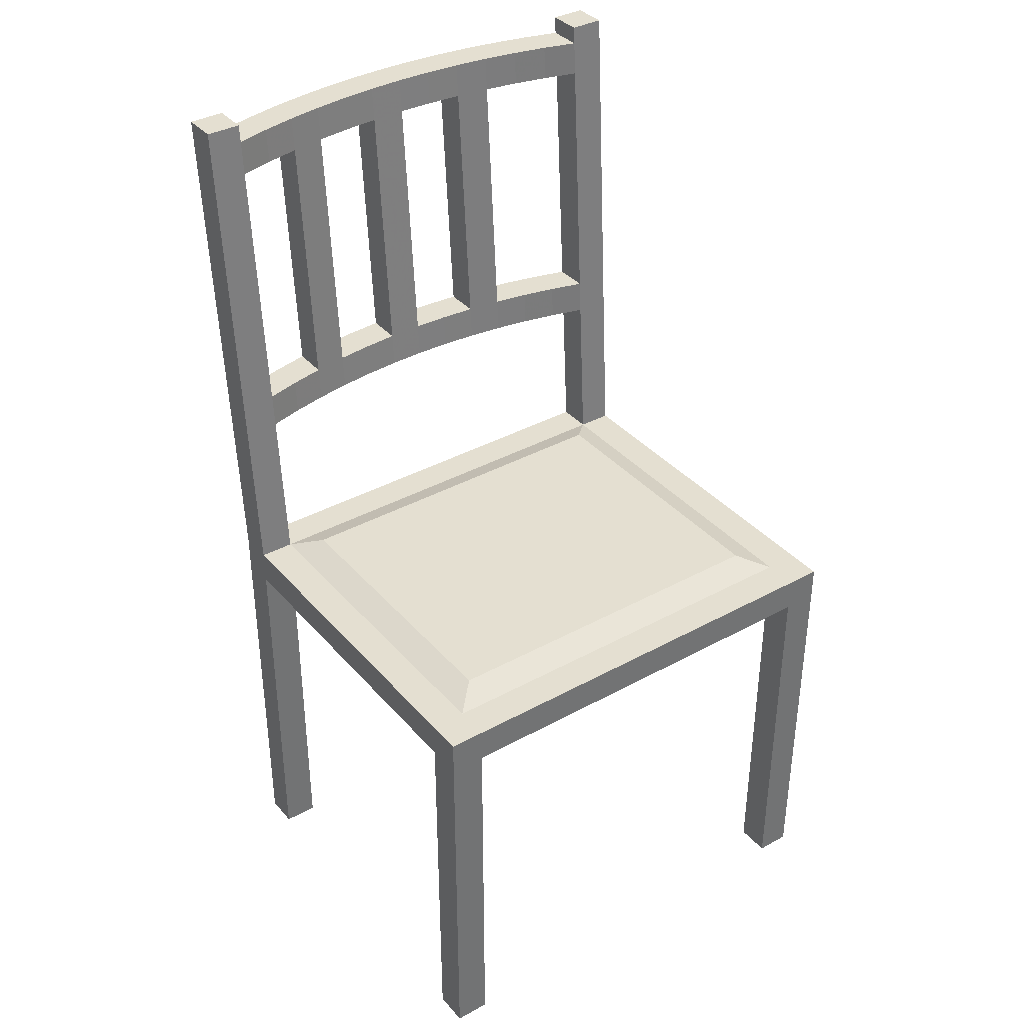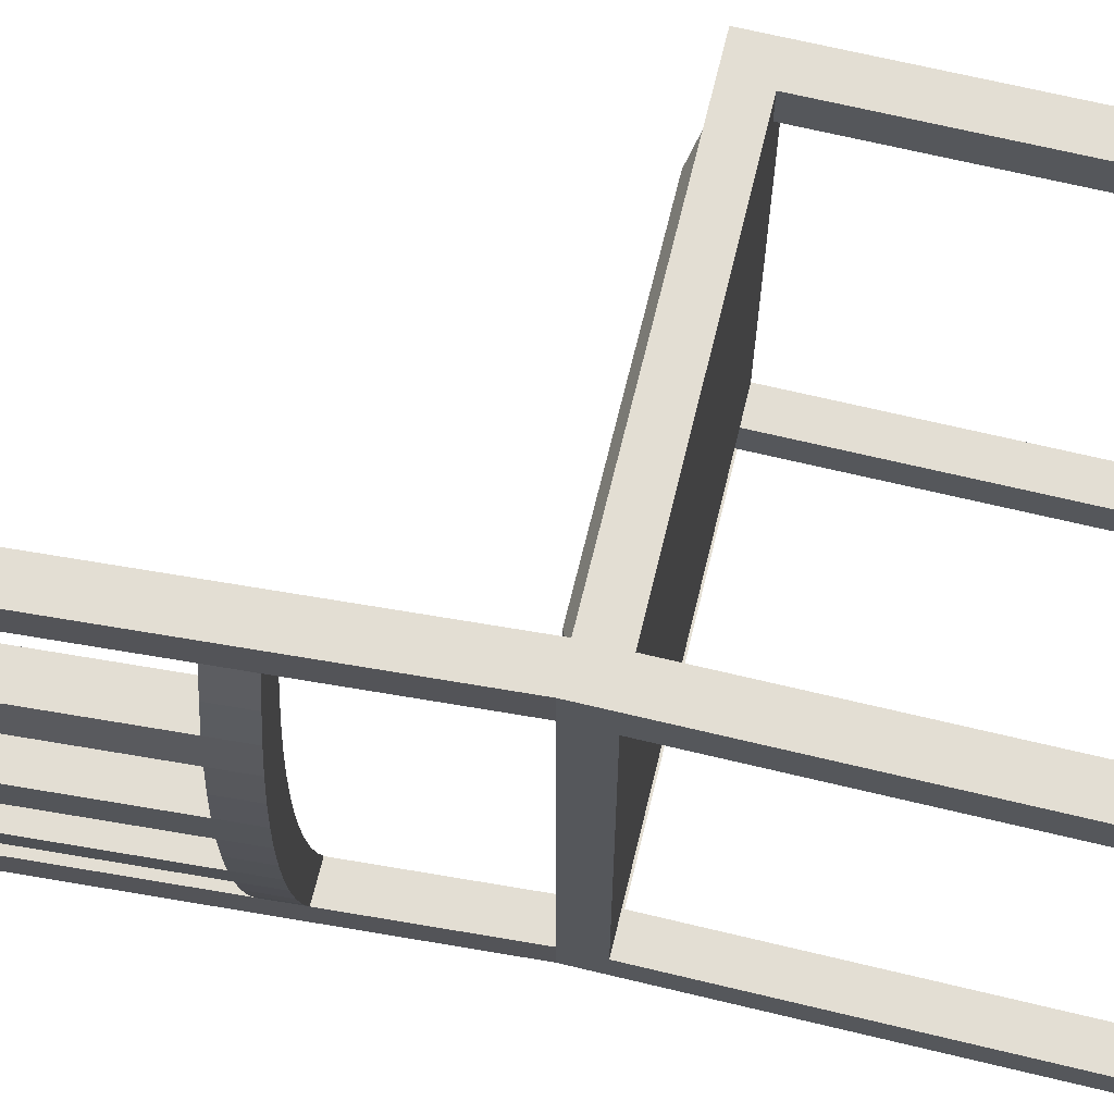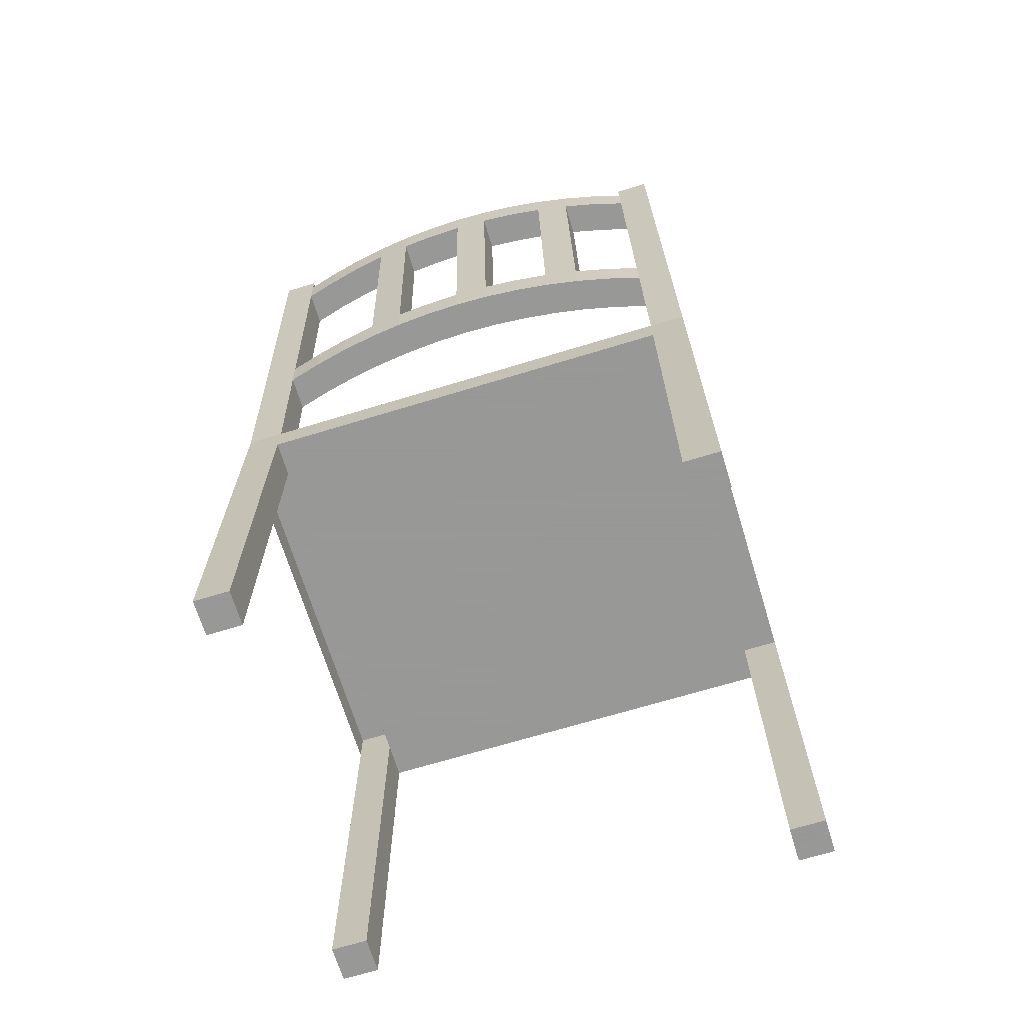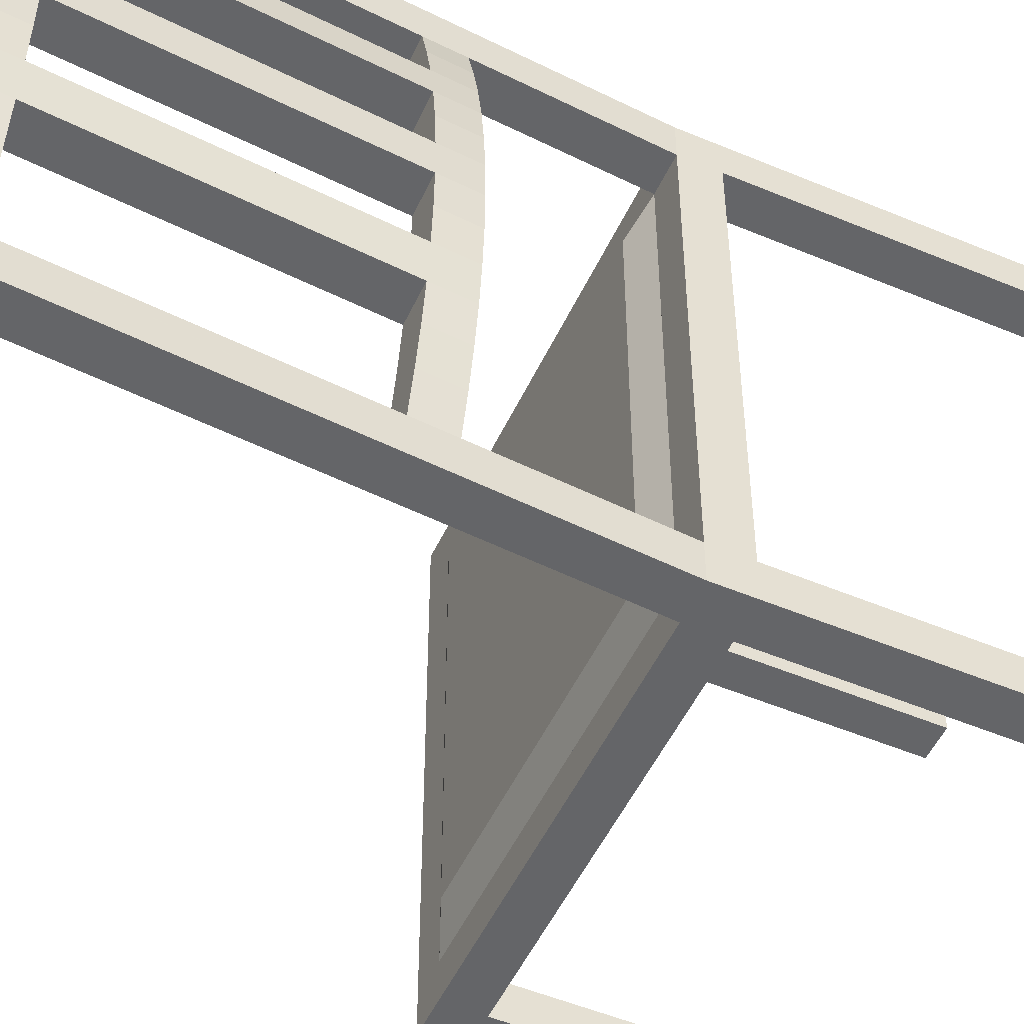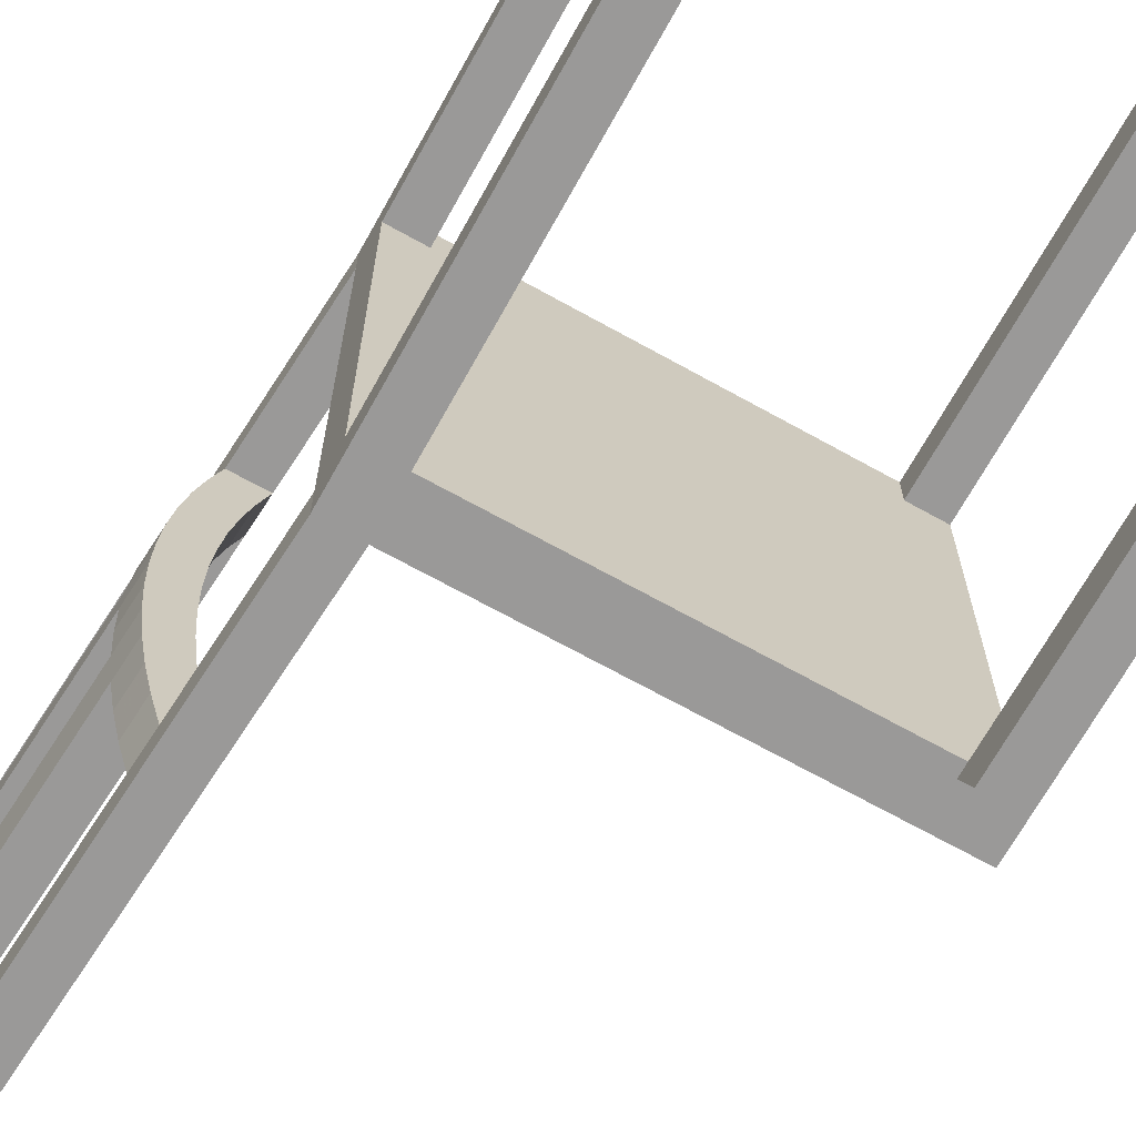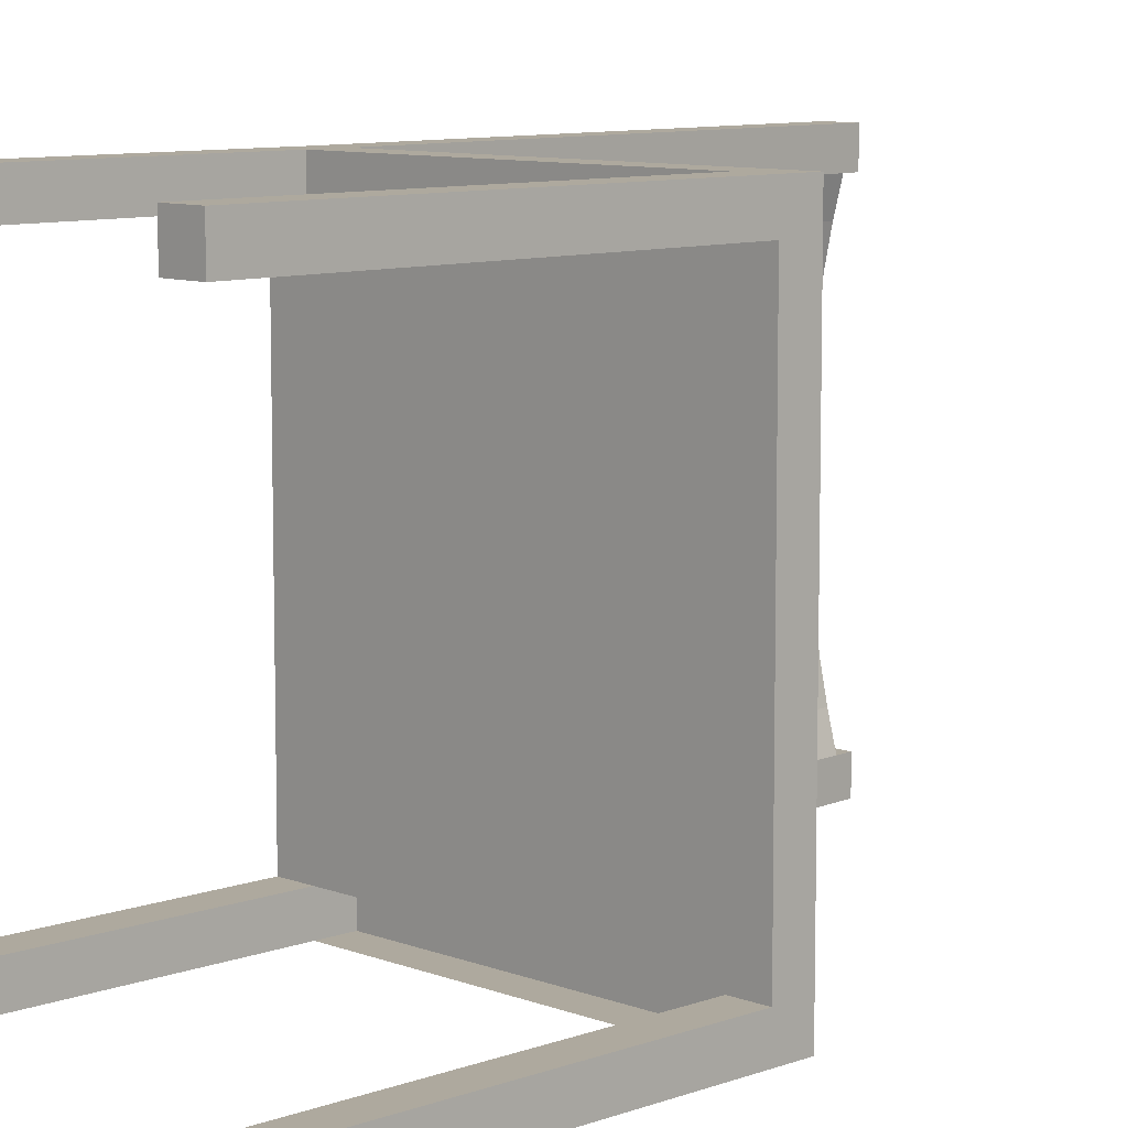
<metadata>
{"format":"obj","ext":"obj","renderer":"f3d","projection":"perspective","resolution":1024,"background":"white","views":[{"elev":36.8,"azim":54.6,"up":"+Y"},{"elev":67.3,"azim":-76.4,"up":"+Z"},{"elev":-68.4,"azim":-73.0,"up":"+Y"},{"elev":-51.5,"azim":-114.5,"up":"+Z"},{"elev":-69.1,"azim":-29.1,"up":"+Z"},{"elev":9.0,"azim":45.6,"up":"+Z"}]}
</metadata>
<code>
v -0.5186 0.9621 0
v -0.5167 0.9621 0.07601
v -0.5167 0.9621 -0.07601
v -0.5135 0.8874 0
v -0.5116 0.8874 -0.07601
v -0.5116 0.8874 0.07601
v -0.5112 0.9621 -0.1518
v -0.5112 0.9621 0.1518
v -0.5061 0.8874 0.1518
v -0.5061 0.8874 -0.1518
v -0.5021 0.9621 0.2273
v -0.5021 0.962 -0.2273
v -0.497 0.8874 0.2273
v -0.497 0.8874 -0.2273
v -0.4893 0.9621 0.3023
v -0.4893 0.962 -0.3023
v -0.4842 0.8874 0.3023
v -0.4842 0.8873 -0.3023
v -0.4753 0.3274 0
v -0.4734 0.3274 -0.07601
v -0.4734 0.3274 0.07601
v -0.4729 0.9621 0.3765
v -0.4729 0.962 -0.3765
v -0.4702 0.2527 0
v -0.4684 0.2527 0.07601
v -0.4684 0.2527 -0.07601
v -0.468 0.3274 0.1518
v -0.4679 0.3274 -0.1518
v -0.4678 0.8874 0.3765
v -0.4678 0.8873 -0.3765
v -0.4629 0.2527 0.1518
v -0.4629 0.2527 -0.1518
v -0.4588 0.3274 0.2273
v -0.4588 0.3274 -0.2273
v -0.4555 1 -0.5248
v -0.4555 1 -0.4499
v -0.4555 1 0.4499
v -0.4555 1 0.5248
v -0.4537 0.2527 0.2273
v -0.4537 0.2527 -0.2273
v -0.453 0.9621 0.4499
v -0.453 0.962 -0.4499
v -0.4479 0.8874 0.4499
v -0.4479 0.8873 -0.4499
v -0.4479 0.8873 0.4499
v -0.446 0.3274 0.3023
v -0.446 0.3273 -0.3023
v -0.4436 0.9621 0
v -0.4417 0.9621 -0.07601
v -0.4417 0.9621 0.07601
v -0.4409 0.2527 0.3023
v -0.4409 0.2527 -0.3023
v -0.4385 0.8874 0
v -0.4366 0.8874 0.07601
v -0.4366 0.8874 -0.07601
v -0.4362 0.9621 0.1518
v -0.4362 0.9621 -0.1518
v -0.4311 0.8874 0.1518
v -0.4311 0.8874 -0.1518
v -0.4296 0.3274 0.3765
v -0.4296 0.3273 -0.3765
v -0.4271 0.9621 0.2273
v -0.4271 0.962 -0.2273
v -0.4245 0.2527 0.3765
v -0.4245 0.2527 -0.3765
v -0.422 0.8874 0.2273
v -0.422 0.8874 -0.2273
v -0.4143 0.9621 0.3023
v -0.4143 0.962 -0.3023
v -0.4097 0.3274 0.4499
v -0.4097 0.3273 -0.4499
v -0.4092 0.8874 0.3023
v -0.4092 0.8873 -0.3023
v -0.4046 0.2528 0.4499
v -0.4046 0.2526 -0.4499
v -0.4003 0.3274 0
v -0.3985 0.3274 -0.07601
v -0.3985 0.3274 0.07601
v -0.3979 0.9621 0.3765
v -0.3979 0.962 -0.3765
v -0.3952 0.2527 0
v -0.3934 0.2527 0.07601
v -0.3934 0.2527 -0.07601
v -0.393 0.3274 -0.1518
v -0.393 0.3274 0.1518
v -0.3928 0.8874 0.3765
v -0.3928 0.8873 -0.3765
v -0.3879 0.2527 0.1518
v -0.3879 0.2527 -0.1518
v -0.3838 0.3274 0.2273
v -0.3838 0.3274 -0.2273
v -0.3812 -1 -0.5248
v -0.3812 -1 -0.4499
v -0.3812 -1 0.4499
v -0.3812 -1 0.5248
v -0.3812 -0.1659 -0.4499
v -0.3812 -0.1659 0.4499
v -0.3812 -0.09681 -0.5248
v -0.3812 -0.09681 0.4499
v -0.3812 -0.09089 -0.5248
v -0.3812 -0.09089 -0.4499
v -0.3812 -0.09089 0.4499
v -0.3812 -0.09089 0.5248
v -0.3806 1 -0.5248
v -0.3806 1 -0.4499
v -0.3806 1 0.4499
v -0.3806 1 0.5248
v -0.3787 0.2527 0.2273
v -0.3787 0.2527 -0.2273
v -0.378 0.962 -0.4499
v -0.378 0.9621 0.4499
v -0.3753 -0.1659 0.4499
v -0.3753 -0.09089 -0.5248
v -0.3753 -0.09089 0.4499
v -0.3729 0.8873 -0.4499
v -0.3729 0.8874 0.4499
v -0.3729 0.8873 0.4499
v -0.371 0.3274 0.3023
v -0.371 0.3273 -0.3023
v -0.3659 0.2527 0.3023
v -0.3659 0.2527 -0.3023
v -0.3547 0.3274 0.3765
v -0.3546 0.3273 -0.3765
v -0.3496 0.2527 0.3765
v -0.3496 0.2527 -0.3765
v -0.3347 0.3273 -0.4499
v -0.3347 0.3274 0.4499
v -0.3296 0.2526 -0.4499
v -0.3296 0.2528 0.4499
v -0.3062 -1 -0.5248
v -0.3062 -1 -0.4499
v -0.3062 -1 0.4499
v -0.3062 -1 0.5248
v -0.3062 -0.1659 -0.5248
v -0.3062 -0.1659 -0.4499
v -0.3062 -0.1659 0.4499
v -0.3062 -0.1659 0.5248
v -0.3062 -0.09089 -0.5248
v -0.3062 -0.09089 -0.4499
v -0.3062 -0.09089 0
v -0.3062 -0.09089 0.4499
v -0.3062 -0.09089 0.5248
v -0.2467 -0.06634 -0.3903
v -0.2467 -0.06634 0
v -0.2467 -0.06634 0.3903
v 0.384 -0.06634 -0.3903
v 0.384 -0.06634 0
v 0.384 -0.06634 0.3903
v 0.4436 -1 -0.5248
v 0.4436 -1 -0.4499
v 0.4436 -1 0.4499
v 0.4436 -1 0.5248
v 0.4436 -0.1659 -0.5248
v 0.4436 -0.1659 -0.4499
v 0.4436 -0.1659 0.4499
v 0.4436 -0.1659 0.5248
v 0.4436 -0.09681 0.4499
v 0.4436 -0.09089 -0.5248
v 0.4436 -0.09089 -0.4499
v 0.4436 -0.09089 0
v 0.4436 -0.09089 0.4499
v 0.4436 -0.09089 0.5248
v 0.4495 -0.1659 0.4499
v 0.4495 -0.09089 0.4499
v 0.5186 -1 -0.5248
v 0.5186 -1 -0.4499
v 0.5186 -1 0.4499
v 0.5186 -1 0.5248
v 0.5186 -0.1659 -0.4499
v 0.5186 -0.1659 0.4499
v 0.5186 -0.09089 -0.5248
v 0.5186 -0.09089 -0.4499
v 0.5186 -0.09089 0.4499
v 0.5186 -0.09089 0.5248
f 1 2 3
f 4 2 1
f 1 3 5
f 5 4 1
f 8 3 2
f 2 4 6
f 2 6 9
f 9 8 2
f 10 5 3
f 8 7 3
f 3 7 10
f 4 5 10
f 21 6 4
f 4 6 53
f 4 10 53
f 4 19 21
f 53 19 4
f 13 9 6
f 54 13 6
f 6 21 78
f 54 53 6
f 78 54 6
f 7 8 11
f 14 10 7
f 7 11 12
f 7 12 14
f 8 9 11
f 13 11 9
f 10 14 28
f 59 14 10
f 10 28 59
f 55 53 10
f 59 55 10
f 15 12 11
f 11 13 17
f 17 15 11
f 18 14 12
f 12 15 16
f 12 16 18
f 33 17 13
f 13 17 66
f 90 33 13
f 13 54 58
f 13 58 66
f 13 66 90
f 14 18 30
f 34 28 14
f 14 30 44
f 91 34 14
f 14 44 67
f 14 59 67
f 14 67 91
f 22 16 15
f 15 17 22
f 23 18 16
f 16 22 23
f 29 22 17
f 43 29 17
f 17 33 46
f 72 43 17
f 17 46 72
f 72 66 17
f 18 23 30
f 19 20 26
f 28 20 19
f 25 21 19
f 19 21 76
f 19 24 25
f 26 24 19
f 76 28 19
f 19 53 76
f 32 26 20
f 20 28 32
f 21 25 27
f 21 27 33
f 21 33 78
f 78 76 21
f 41 23 22
f 22 29 43
f 43 41 22
f 44 30 23
f 23 41 42
f 23 42 44
f 26 25 24
f 25 26 31
f 31 27 25
f 32 31 26
f 27 31 33
f 40 32 28
f 28 34 40
f 84 34 28
f 84 59 28
f 28 76 77
f 28 77 84
f 31 32 39
f 39 33 31
f 40 39 32
f 33 39 46
f 90 46 33
f 85 78 33
f 90 85 33
f 52 40 34
f 34 47 52
f 61 47 34
f 71 61 34
f 91 71 34
f 34 84 91
f 100 36 35
f 35 36 104
f 113 100 35
f 35 104 138
f 138 113 35
f 100 42 36
f 36 42 110
f 105 104 36
f 110 105 36
f 102 38 37
f 37 38 106
f 37 41 45
f 111 41 37
f 37 45 70
f 37 70 102
f 37 106 111
f 38 102 103
f 38 103 142
f 107 106 38
f 142 107 38
f 39 40 51
f 51 46 39
f 52 51 40
f 48 42 41
f 41 43 45
f 41 43 116
f 50 48 41
f 56 50 41
f 62 56 41
f 68 62 41
f 79 68 41
f 111 79 41
f 116 111 41
f 101 44 42
f 42 44 115
f 42 48 49
f 42 49 57
f 42 57 63
f 42 63 69
f 42 69 80
f 42 80 110
f 42 100 101
f 115 110 42
f 117 45 43
f 43 72 86
f 43 86 116
f 43 116 117
f 73 67 44
f 101 71 44
f 44 71 126
f 87 73 44
f 115 87 44
f 126 115 44
f 117 70 45
f 46 51 60
f 46 60 70
f 46 70 118
f 118 72 46
f 46 90 118
f 61 52 47
f 55 49 48
f 48 50 54
f 54 53 48
f 48 53 55
f 49 55 59
f 59 57 49
f 56 54 50
f 51 52 64
f 64 60 51
f 52 61 65
f 65 64 52
f 53 54 78
f 78 76 53
f 54 56 58
f 62 58 56
f 57 59 67
f 67 63 57
f 58 62 66
f 84 67 59
f 60 64 74
f 74 70 60
f 71 65 61
f 68 66 62
f 63 67 73
f 73 69 63
f 64 65 74
f 65 71 75
f 75 74 65
f 66 68 72
f 66 72 118
f 118 90 66
f 67 84 91
f 79 72 68
f 69 73 80
f 70 74 102
f 70 74 129
f 70 117 127
f 122 118 70
f 127 122 70
f 129 127 70
f 101 75 71
f 71 75 128
f 71 91 119
f 71 119 123
f 71 123 126
f 128 126 71
f 72 79 86
f 87 80 73
f 74 75 81
f 74 81 82
f 74 82 88
f 74 88 108
f 114 102 74
f 74 108 120
f 141 114 74
f 74 120 124
f 74 124 129
f 74 129 141
f 83 81 75
f 89 83 75
f 109 89 75
f 75 101 139
f 121 109 75
f 125 121 75
f 128 125 75
f 139 128 75
f 83 77 76
f 76 78 82
f 82 81 76
f 76 81 83
f 77 83 89
f 89 84 77
f 85 82 78
f 116 86 79
f 79 111 116
f 80 87 110
f 82 85 88
f 84 89 109
f 109 91 84
f 90 88 85
f 115 110 87
f 88 90 108
f 118 108 90
f 91 109 121
f 121 119 91
f 92 93 98
f 130 93 92
f 92 98 130
f 93 96 101
f 135 96 93
f 100 98 93
f 101 100 93
f 93 130 131
f 93 131 135
f 94 95 97
f 132 95 94
f 94 97 132
f 99 97 95
f 102 99 95
f 103 102 95
f 133 103 95
f 95 132 133
f 96 97 101
f 112 97 96
f 96 101 139
f 135 112 96
f 139 135 96
f 97 99 102
f 97 99 112
f 102 101 97
f 97 112 136
f 136 132 97
f 98 100 113
f 98 113 138
f 134 130 98
f 138 134 98
f 99 102 114
f 114 112 99
f 100 101 113
f 101 102 114
f 138 113 101
f 101 114 141
f 139 138 101
f 140 139 101
f 141 140 101
f 102 103 114
f 141 114 103
f 103 133 137
f 103 137 142
f 142 141 103
f 104 105 138
f 105 110 139
f 139 138 105
f 106 107 141
f 117 111 106
f 127 117 106
f 141 127 106
f 142 141 107
f 108 118 120
f 110 115 139
f 117 116 111
f 112 114 136
f 112 135 136
f 141 136 114
f 115 126 139
f 122 120 118
f 119 121 123
f 120 122 124
f 125 123 121
f 129 124 122
f 122 127 129
f 123 125 126
f 128 126 125
f 126 128 139
f 141 129 127
f 135 131 130
f 130 134 135
f 136 133 132
f 133 136 137
f 139 135 134
f 134 138 139
f 134 138 153
f 154 136 135
f 135 139 154
f 136 137 141
f 155 137 136
f 136 141 157
f 136 154 155
f 157 155 136
f 142 141 137
f 156 142 137
f 137 155 156
f 138 139 159
f 158 153 138
f 159 158 138
f 139 140 141
f 139 141 145
f 145 143 139
f 139 143 146
f 139 146 159
f 159 154 139
f 141 142 161
f 148 145 141
f 161 148 141
f 161 157 141
f 142 156 162
f 162 161 142
f 145 144 143
f 143 144 148
f 147 146 143
f 148 147 143
f 144 145 148
f 146 147 161
f 161 159 146
f 147 148 161
f 149 150 159
f 165 150 149
f 159 153 149
f 149 153 165
f 150 154 159
f 166 154 150
f 150 165 166
f 151 152 155
f 167 152 151
f 151 155 167
f 156 155 152
f 168 156 152
f 152 167 168
f 159 158 153
f 153 158 171
f 171 165 153
f 163 155 154
f 154 159 169
f 169 163 154
f 154 166 169
f 155 156 157
f 155 157 163
f 155 163 170
f 170 167 155
f 161 157 156
f 162 161 156
f 174 162 156
f 156 168 174
f 157 161 164
f 164 163 157
f 158 159 172
f 172 171 158
f 161 160 159
f 159 160 164
f 159 164 173
f 172 169 159
f 173 172 159
f 160 161 164
f 161 162 164
f 173 164 162
f 174 173 162
f 163 164 170
f 163 169 170
f 173 170 164
f 172 166 165
f 165 171 172
f 172 169 166
f 170 168 167
f 168 170 173
f 168 173 174
f 173 170 169
f 169 172 173

</code>
